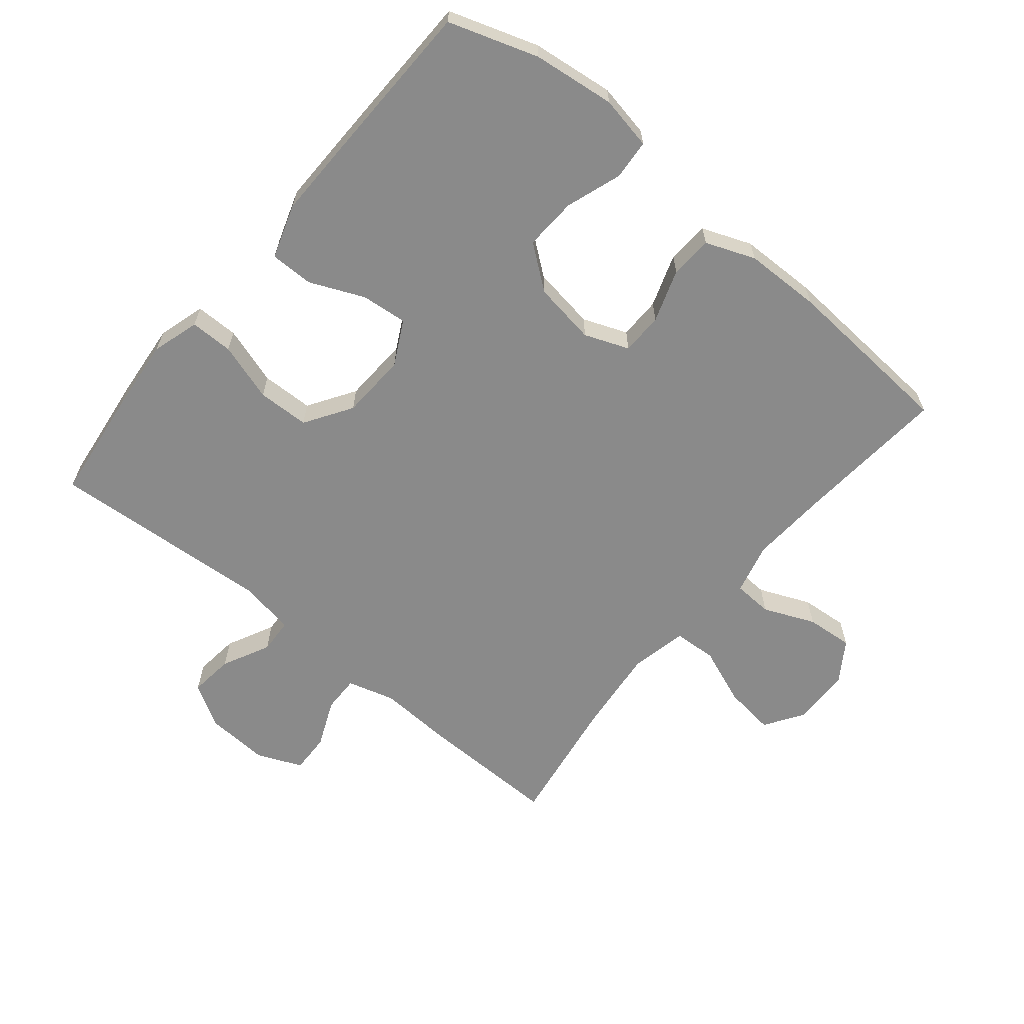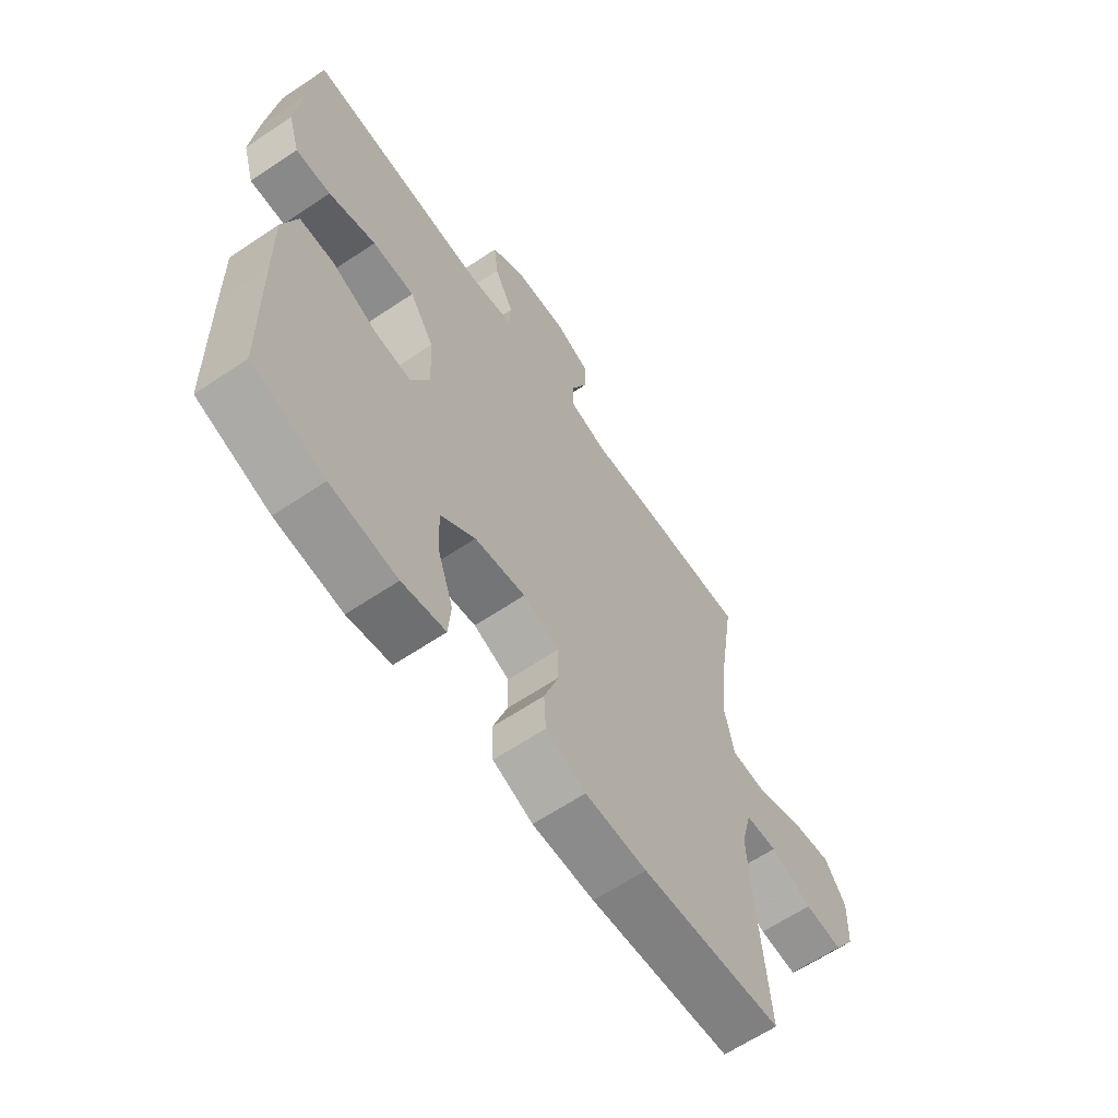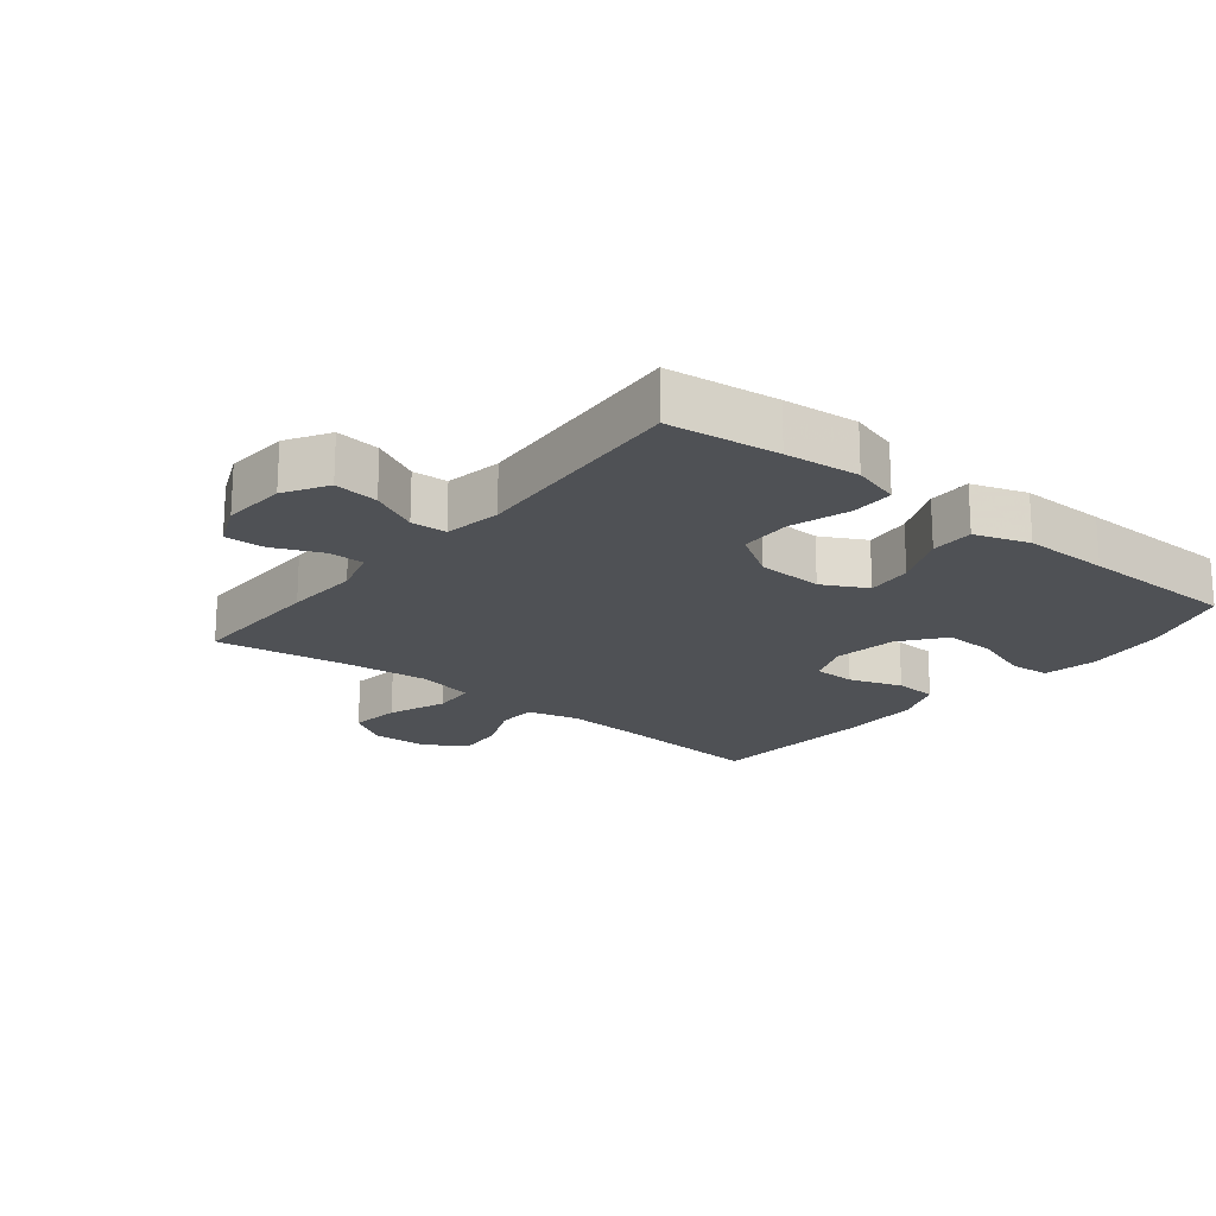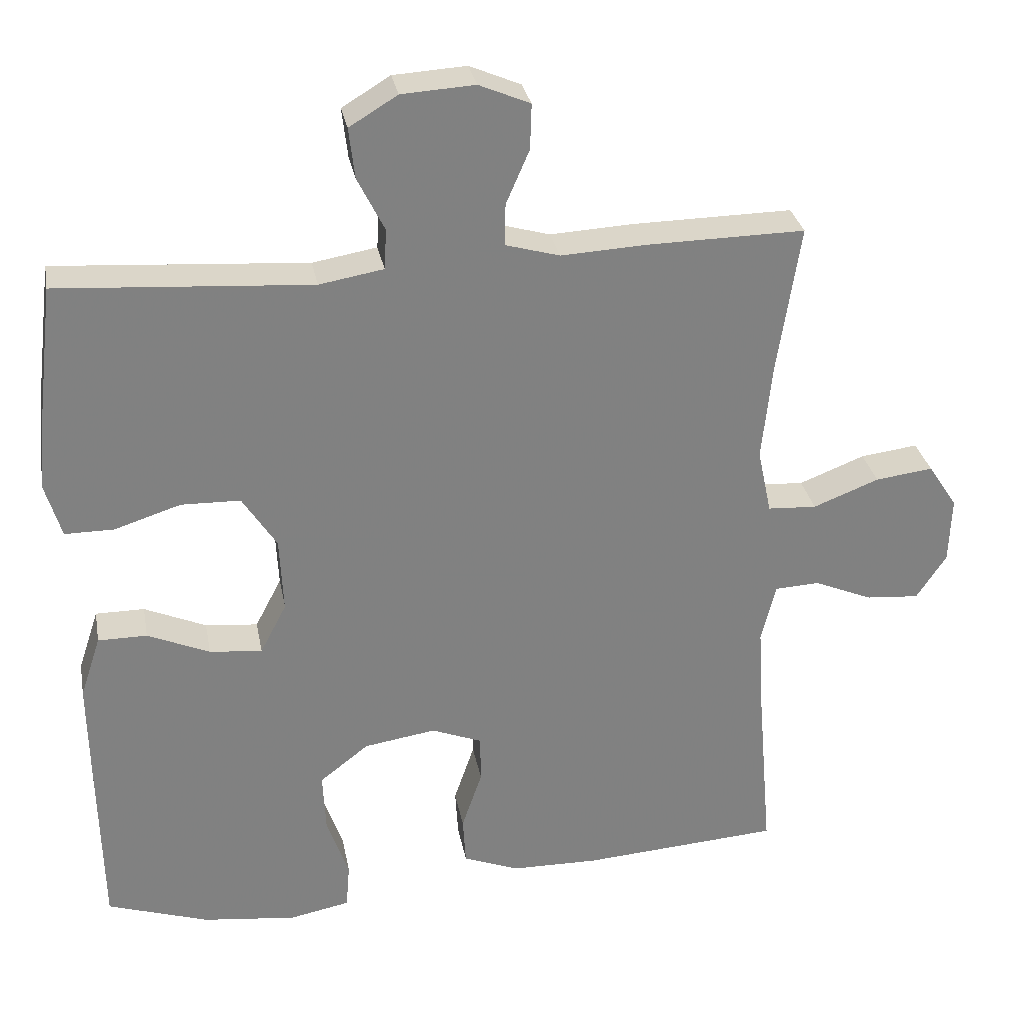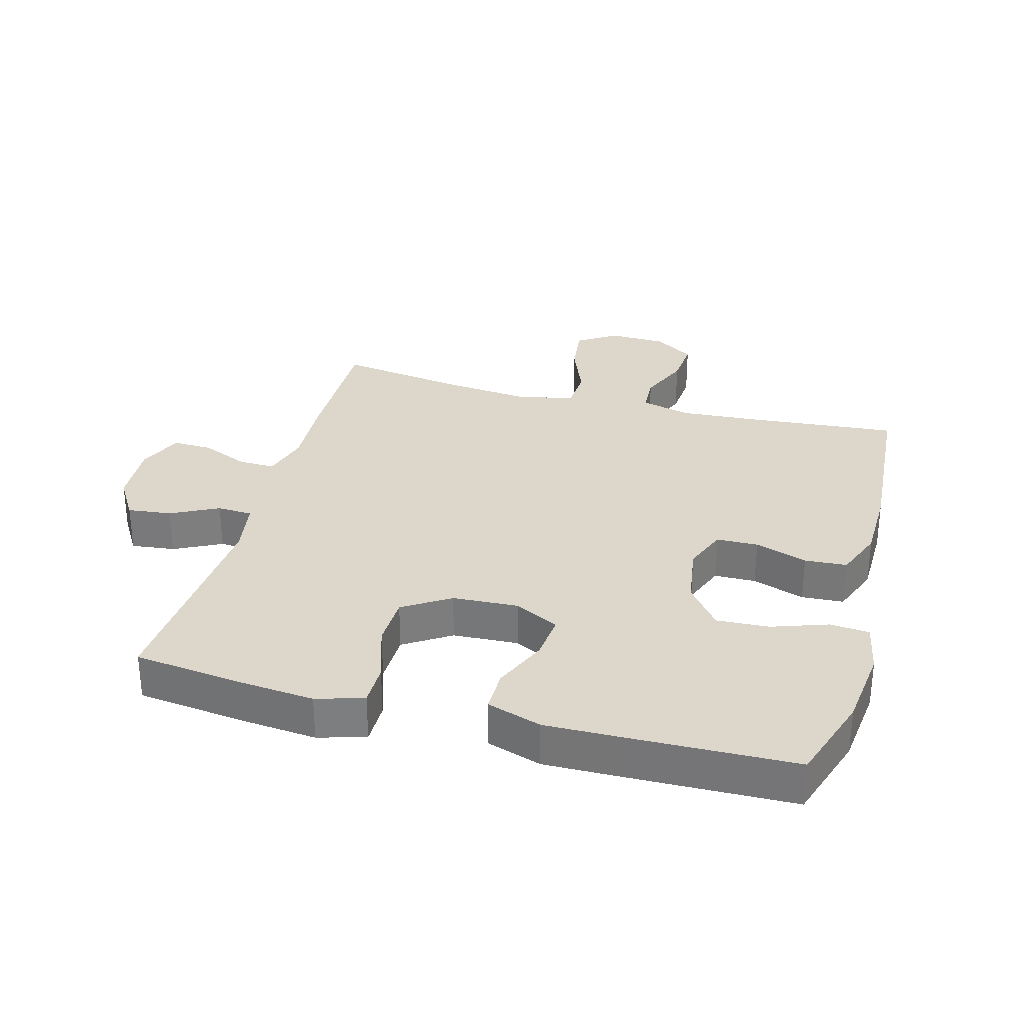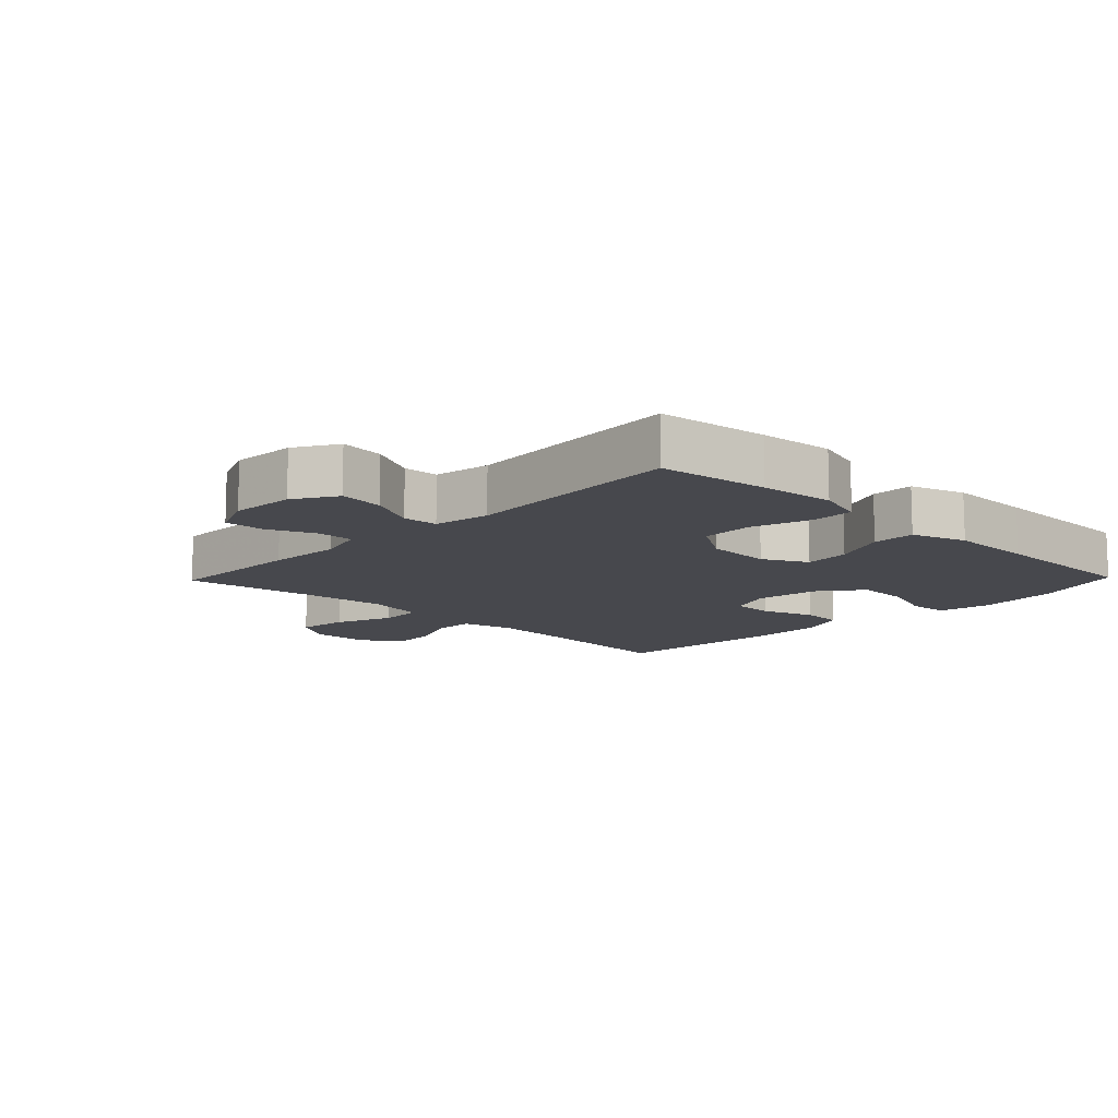
<metadata>
{"format":"obj","ext":"obj","renderer":"f3d","projection":"perspective","resolution":1024,"background":"white","views":[{"elev":-63.4,"azim":140.5,"up":"+Y"},{"elev":-63.2,"azim":124.2,"up":"+Z"},{"elev":-19.5,"azim":51.2,"up":"+Y"},{"elev":30.1,"azim":169.5,"up":"+Z"},{"elev":30.8,"azim":105.1,"up":"+Y"},{"elev":-11.7,"azim":46.0,"up":"+Y"}]}
</metadata>
<code>
v 0.5 0.07 0.5
v 0.521 0.07 0.328
v 0.532 0.07 0.212
v 0.51 0.07 0.138
v 0.443 0.07 0.138
v 0.352 0.07 0.167
v 0.271 0.07 0.165
v 0.224 0.07 0.092
v 0.219 0.07 -0.011
v 0.255 0.07 -0.08
v 0.327 0.07 -0.073
v 0.412 0.07 -0.036
v 0.479 0.07 -0.036
v 0.507 0.07 -0.121
v 0.505 0.07 -0.254
v 0.5 0.07 -0.5
v 0.361 0.07 -0.546
v 0.233 0.07 -0.561
v 0.15 0.07 -0.545
v 0.145 0.07 -0.483
v 0.175 0.07 -0.396
v 0.179 0.07 -0.314
v 0.112 0.07 -0.262
v 0.014 0.07 -0.247
v -0.055 0.07 -0.274
v -0.056 0.07 -0.339
v -0.028 0.07 -0.421
v -0.032 0.07 -0.487
v -0.109 0.07 -0.517
v -0.228 0.07 -0.519
v -0.5 0.07 -0.5
v -0.48 0.07 -0.267
v -0.472 0.07 -0.142
v -0.492 0.07 -0.062
v -0.553 0.07 -0.059
v -0.633 0.07 -0.093
v -0.706 0.07 -0.099
v -0.747 0.07 -0.037
v -0.75 0.07 0.054
v -0.71 0.07 0.115
v -0.631 0.07 0.105
v -0.541 0.07 0.07
v -0.474 0.07 0.074
v -0.455 0.07 0.163
v -0.469 0.07 0.298
v -0.5 0.07 0.5
v -0.283 0.07 0.497
v -0.167 0.07 0.491
v -0.093 0.07 0.512
v -0.094 0.07 0.569
v -0.126 0.07 0.643
v -0.128 0.07 0.705
v -0.058 0.07 0.735
v 0.042 0.07 0.729
v 0.108 0.07 0.689
v 0.1 0.07 0.62
v 0.063 0.07 0.546
v 0.066 0.07 0.491
v 0.154 0.07 0.476
v 0.5 0 0.5
v 0.521 0 0.328
v 0.532 0 0.212
v 0.51 0 0.138
v 0.443 0 0.138
v 0.352 0 0.167
v 0.271 0 0.165
v 0.224 0 0.092
v 0.219 0 -0.011
v 0.255 0 -0.08
v 0.327 0 -0.073
v 0.412 0 -0.036
v 0.479 0 -0.036
v 0.507 0 -0.121
v 0.505 0 -0.254
v 0.5 0 -0.5
v 0.361 0 -0.546
v 0.233 0 -0.561
v 0.15 0 -0.545
v 0.145 0 -0.483
v 0.175 0 -0.396
v 0.179 0 -0.314
v 0.112 0 -0.262
v 0.014 0 -0.247
v -0.055 0 -0.274
v -0.056 0 -0.339
v -0.028 0 -0.421
v -0.032 0 -0.487
v -0.109 0 -0.517
v -0.228 0 -0.519
v -0.5 0 -0.5
v -0.48 0 -0.267
v -0.472 0 -0.142
v -0.492 0 -0.062
v -0.553 0 -0.059
v -0.633 0 -0.093
v -0.706 0 -0.099
v -0.747 0 -0.037
v -0.75 0 0.054
v -0.71 0 0.115
v -0.631 0 0.105
v -0.541 0 0.07
v -0.474 0 0.074
v -0.455 0 0.163
v -0.469 0 0.298
v -0.5 0 0.5
v -0.283 0 0.497
v -0.167 0 0.491
v -0.093 0 0.512
v -0.094 0 0.569
v -0.126 0 0.643
v -0.128 0 0.705
v -0.058 0 0.735
v 0.042 0 0.729
v 0.108 0 0.689
v 0.1 0 0.62
v 0.063 0 0.546
v 0.066 0 0.491
v 0.154 0 0.476
f 55 56 57
f 54 55 57
f 53 54 57
f 52 53 57
f 51 52 57
f 50 51 57
f 49 50 57 58
f 48 49 58 59
f 45 46 47 48
f 44 45 48 59
f 40 41 42
f 39 40 42
f 38 39 42
f 37 38 42
f 36 37 42
f 35 36 42
f 34 35 42 43
f 59 1 2
f 44 59 2
f 43 44 2
f 34 43 2
f 33 34 2
f 30 31 32
f 29 30 32
f 28 29 32
f 27 28 32
f 26 27 32
f 19 20 21
f 18 19 21
f 17 18 21
f 16 17 21
f 15 16 21
f 14 15 21
f 13 14 21
f 12 13 21
f 11 12 21
f 10 11 21 22
f 9 10 22 23
f 4 5 6
f 3 4 6
f 2 3 6
f 2 6 7
f 33 2 7
f 25 26 32 33
f 24 25 33
f 23 24 33
f 9 23 33
f 8 9 33
f 7 8 33
f 116 115 114
f 116 114 113
f 116 113 112
f 116 112 111
f 116 111 110
f 116 110 109
f 117 116 109 108
f 118 117 108 107
f 107 106 105 104
f 118 107 104 103
f 101 100 99
f 101 99 98
f 101 98 97
f 101 97 96
f 101 96 95
f 101 95 94
f 102 101 94 93
f 61 60 118
f 61 118 103
f 61 103 102
f 61 102 93
f 61 93 92
f 91 90 89
f 91 89 88
f 91 88 87
f 91 87 86
f 91 86 85
f 80 79 78
f 80 78 77
f 80 77 76
f 80 76 75
f 80 75 74
f 80 74 73
f 80 73 72
f 80 72 71
f 80 71 70
f 81 80 70 69
f 82 81 69 68
f 65 64 63
f 65 63 62
f 65 62 61
f 66 65 61
f 66 61 92
f 92 91 85 84
f 92 84 83
f 92 83 82
f 92 82 68
f 92 68 67
f 92 67 66
f 1 60 61 2
f 2 61 62 3
f 3 62 63 4
f 4 63 64 5
f 5 64 65 6
f 6 65 66 7
f 7 66 67 8
f 8 67 68 9
f 9 68 69 10
f 10 69 70 11
f 11 70 71 12
f 12 71 72 13
f 13 72 73 14
f 14 73 74 15
f 15 74 75 16
f 16 75 76 17
f 17 76 77 18
f 18 77 78 19
f 19 78 79 20
f 20 79 80 21
f 21 80 81 22
f 22 81 82 23
f 23 82 83 24
f 24 83 84 25
f 25 84 85 26
f 26 85 86 27
f 27 86 87 28
f 28 87 88 29
f 29 88 89 30
f 30 89 90 31
f 31 90 91 32
f 32 91 92 33
f 33 92 93 34
f 34 93 94 35
f 35 94 95 36
f 36 95 96 37
f 37 96 97 38
f 38 97 98 39
f 39 98 99 40
f 40 99 100 41
f 41 100 101 42
f 42 101 102 43
f 43 102 103 44
f 44 103 104 45
f 45 104 105 46
f 46 105 106 47
f 47 106 107 48
f 48 107 108 49
f 49 108 109 50
f 50 109 110 51
f 51 110 111 52
f 52 111 112 53
f 53 112 113 54
f 54 113 114 55
f 55 114 115 56
f 56 115 116 57
f 57 116 117 58
f 58 117 118 59
f 59 118 60 1

</code>
